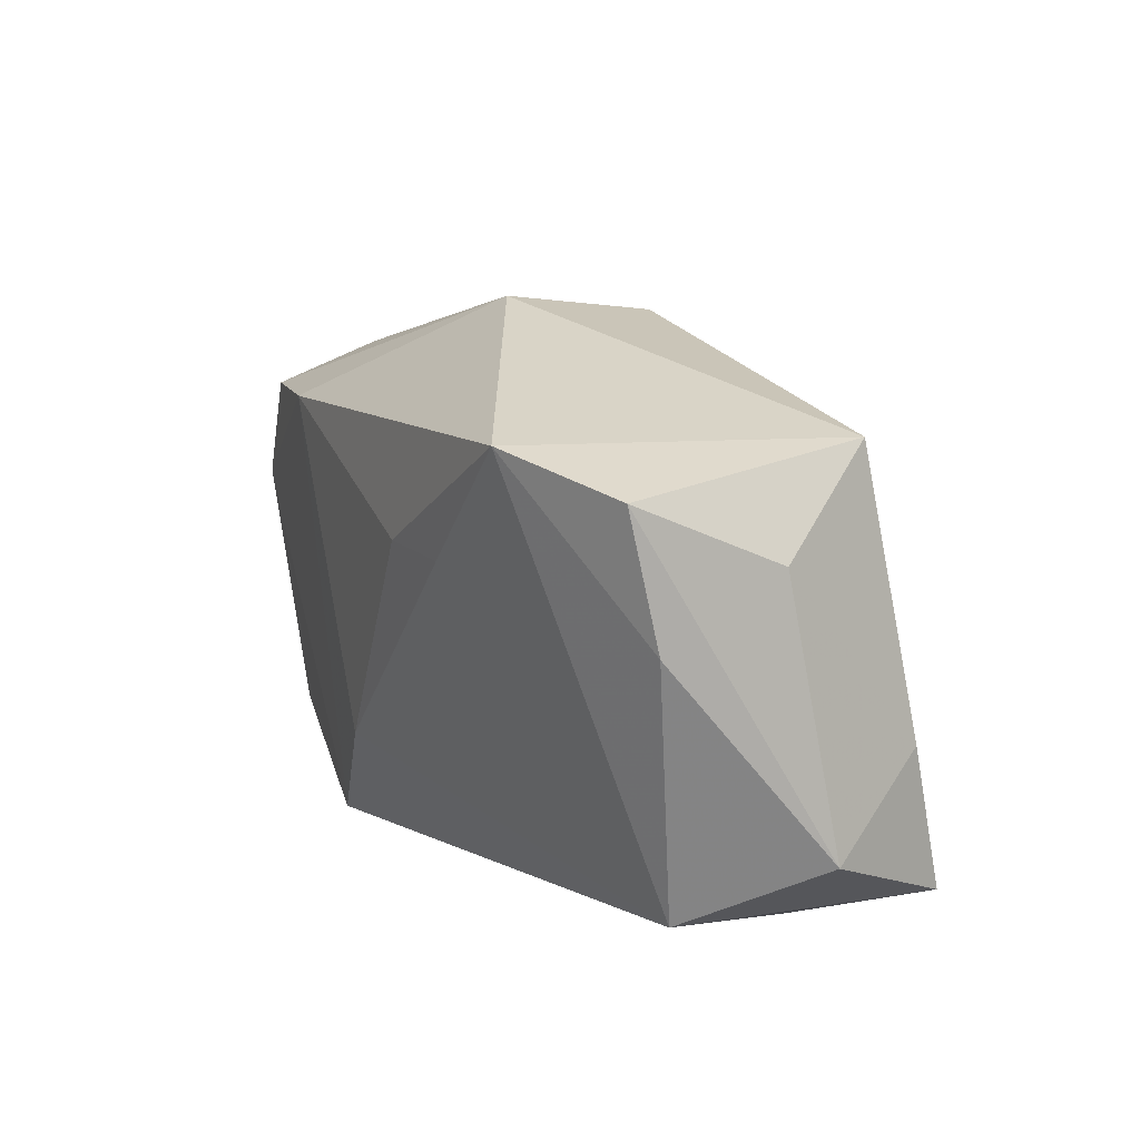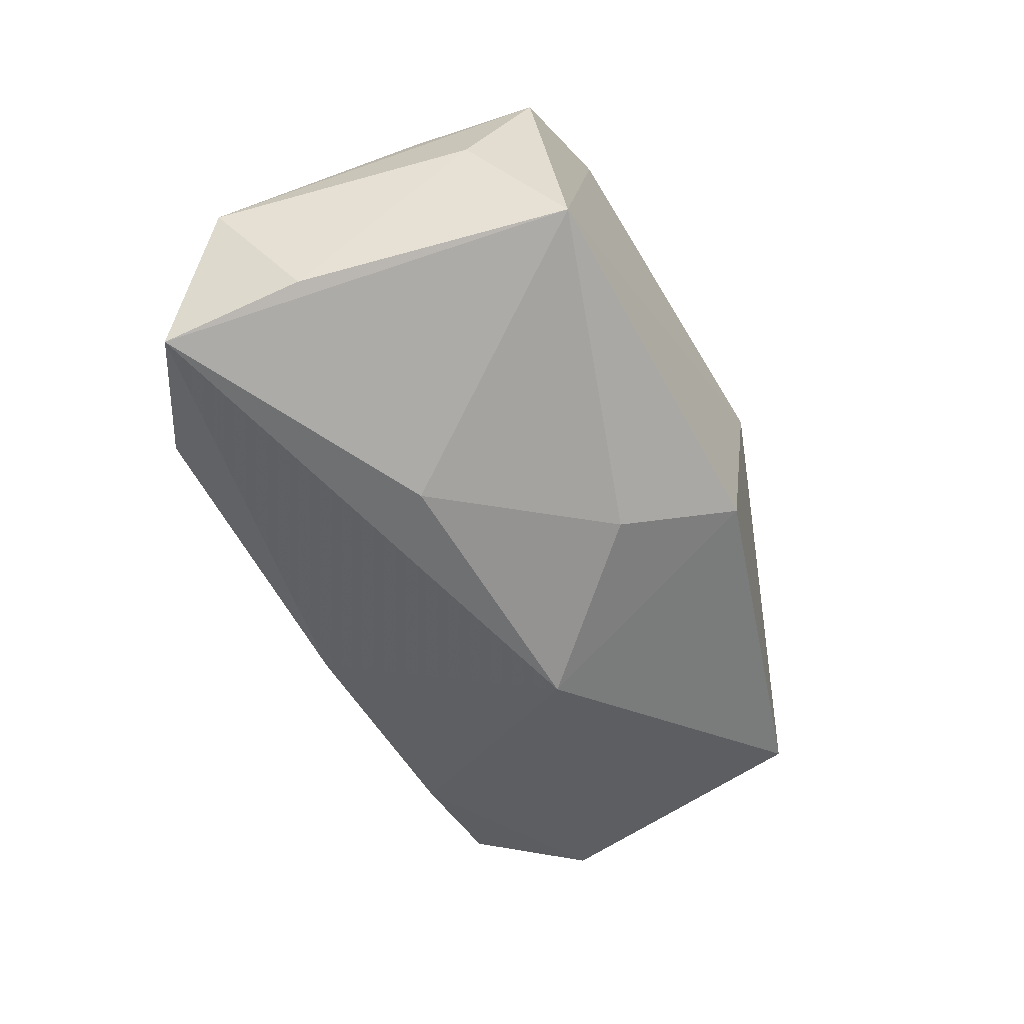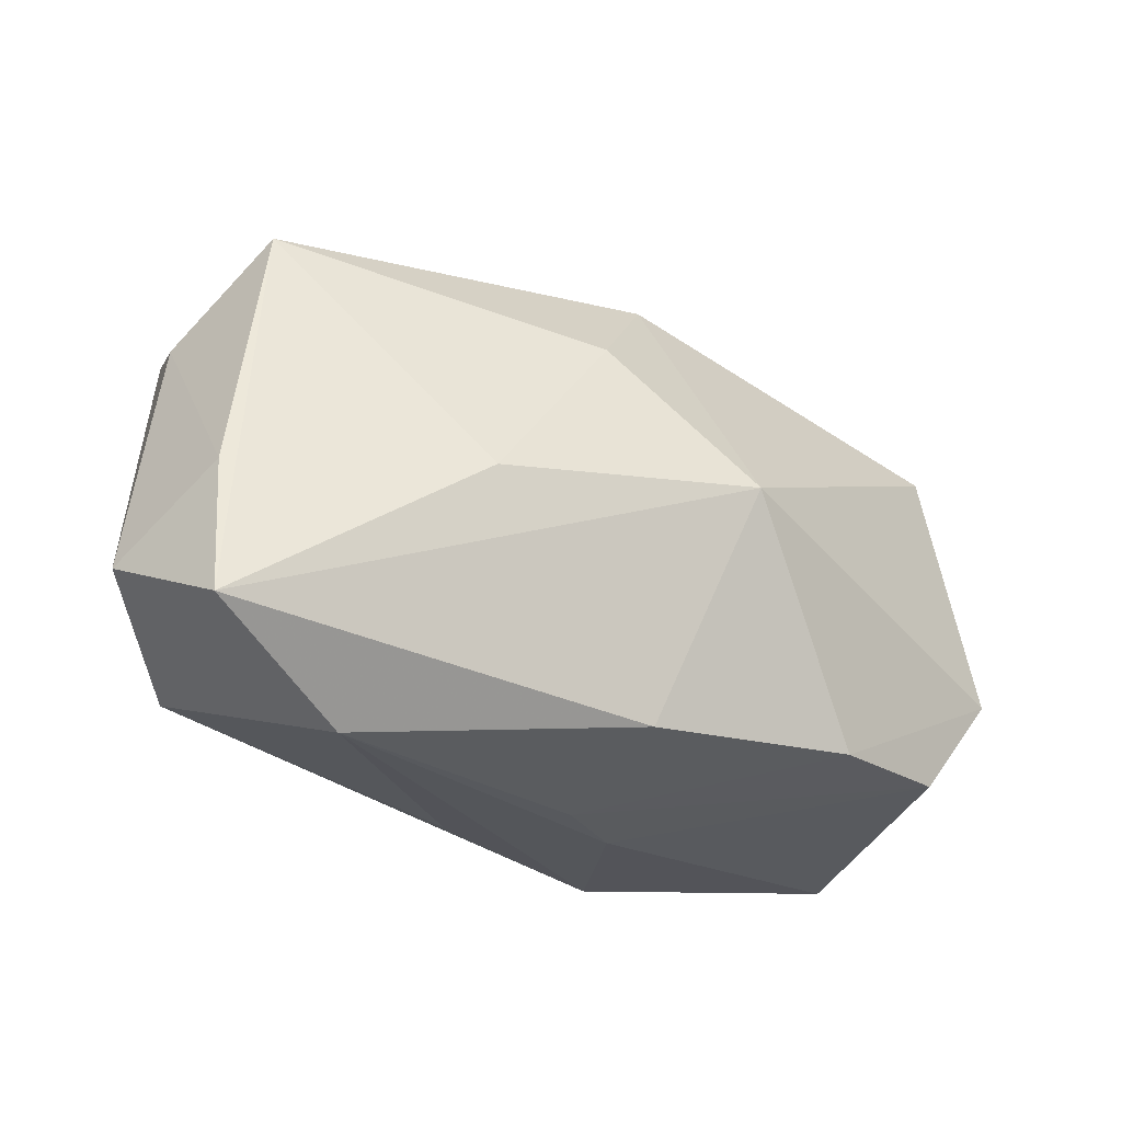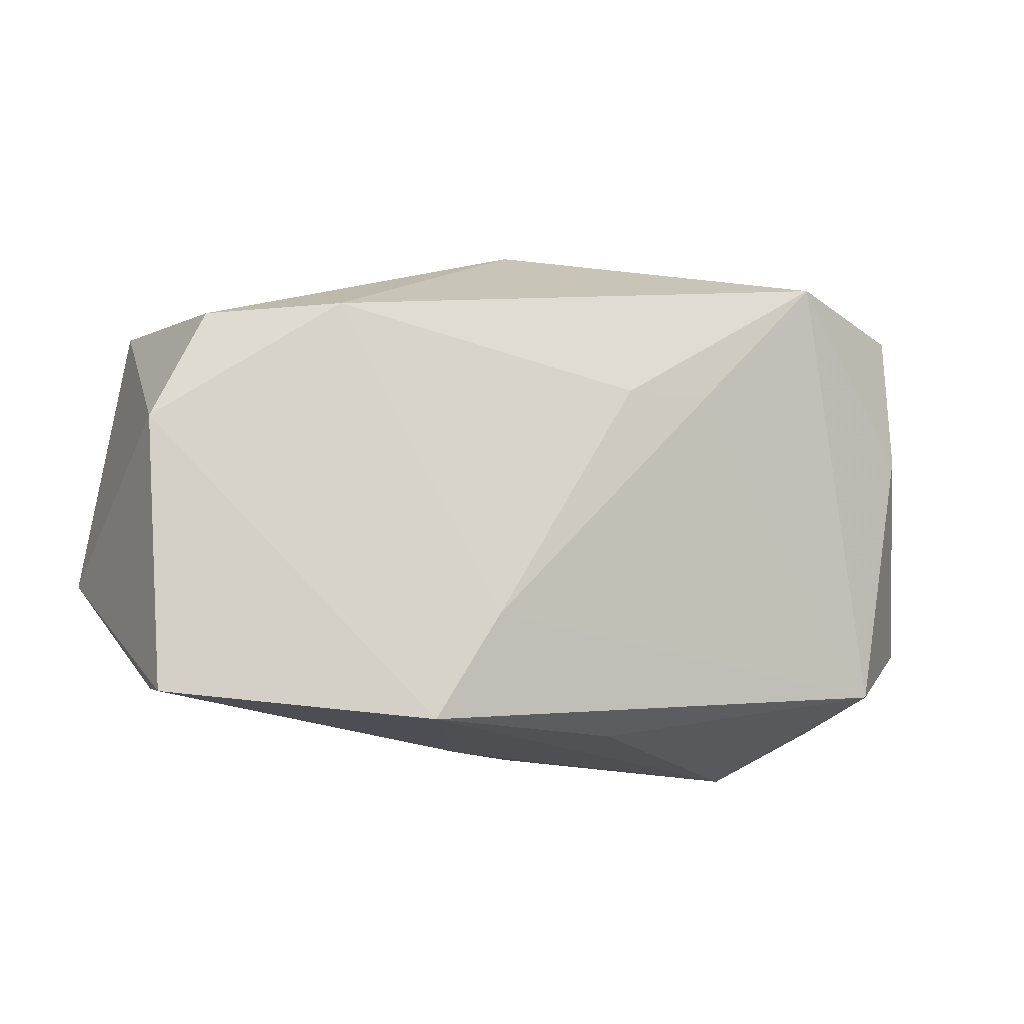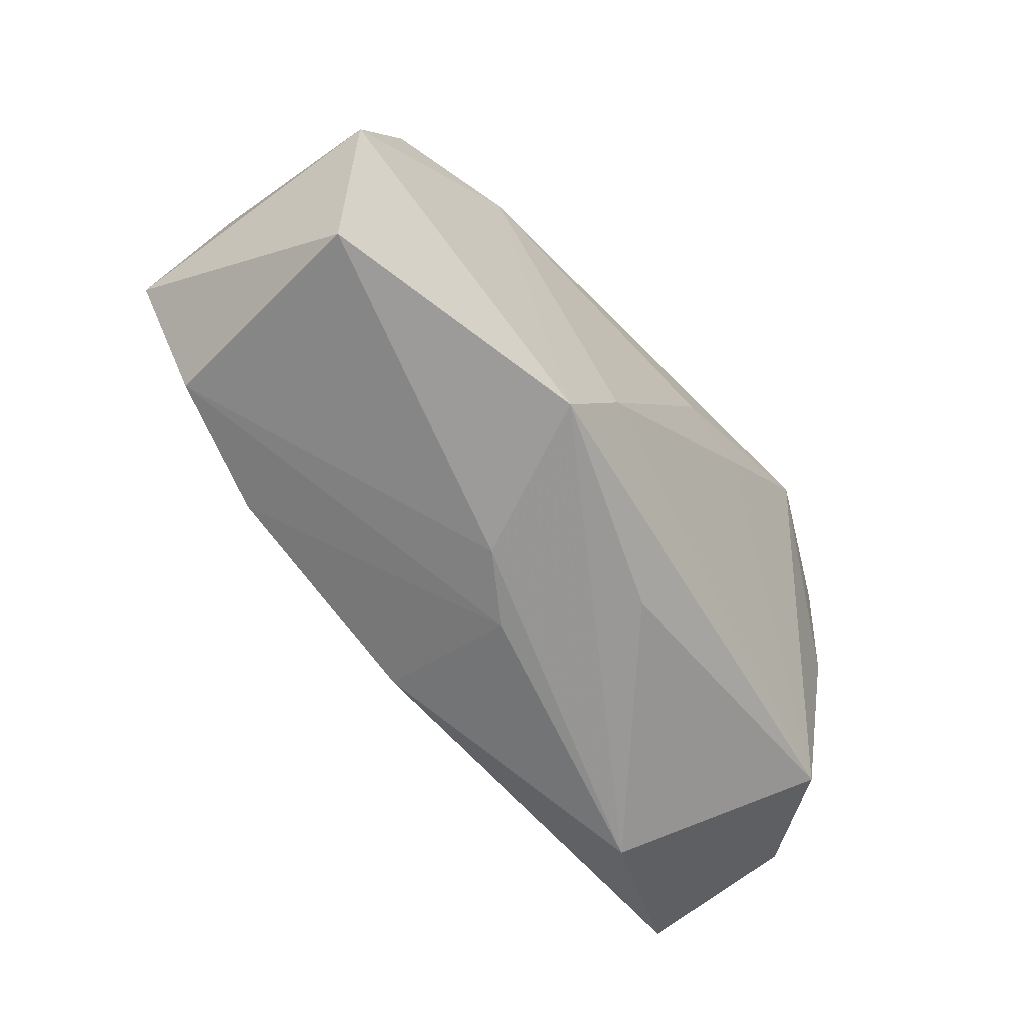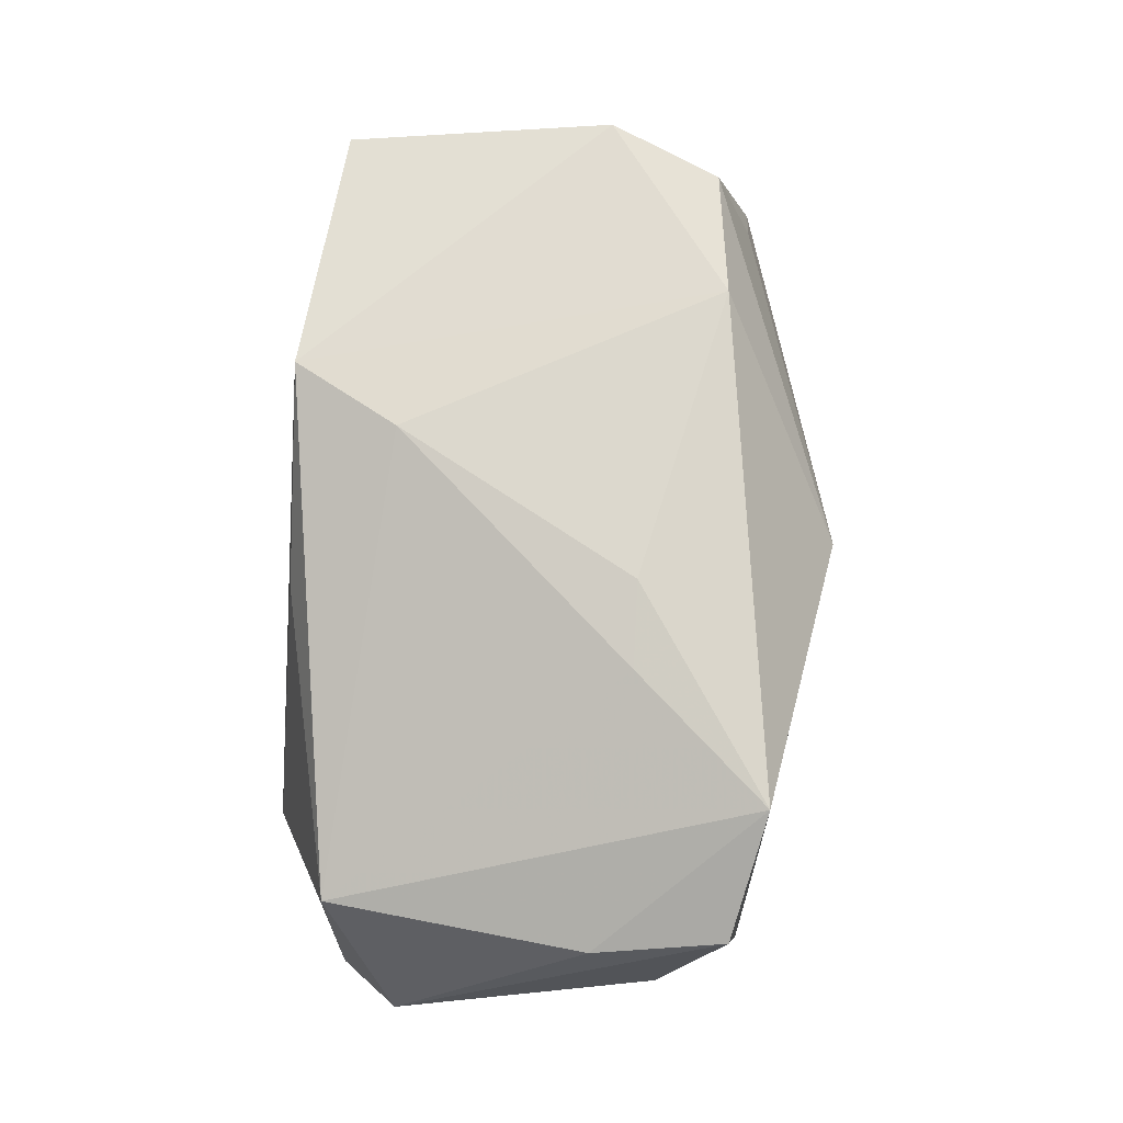
<metadata>
{"format":"obj","ext":"obj","renderer":"f3d","projection":"perspective","resolution":1024,"background":"white","views":[{"elev":17.7,"azim":67.5,"up":"+Y"},{"elev":-60.7,"azim":112.6,"up":"+Z"},{"elev":-27.1,"azim":154.8,"up":"+Y"},{"elev":-15.5,"azim":-12.8,"up":"+Y"},{"elev":-66.3,"azim":-44.4,"up":"+Y"},{"elev":72.5,"azim":94.3,"up":"+Z"}]}
</metadata>
<code>
v -0.002657 -0.0197 -0.01427
v -0.03716 0.00323 0.01635
v -0.0009444 -0.02346 -0.001777
v 0.01426 0.00851 0.0167
v -0.01055 0.001863 -0.0199
v -0.002296 0.02623 0.004091
v -0.03514 -0.0209 0.01386
v 0.03396 -0.0171 0.00485
v 0.03771 0.01256 -0.002646
v 0.01416 -0.001695 -0.01983
v 0.03199 0.02018 -0.01195
v -0.04223 -0.007511 -0.005768
v -0.03256 0.01323 0.01632
v 0.03701 0.006437 0.00733
v -0.02346 -0.01749 -0.01129
v -0.005715 -0.01346 0.0179
v -0.03863 0.01711 -0.003113
v -0.03175 0.01677 0.006816
v -0.02062 0.01464 0.0179
v 0.006635 0.008306 0.0179
v 0.0356 0.01818 0.009453
v -0.01127 -0.02302 0.01723
v 0.04148 -0.01072 -0.005802
v -0.03489 -0.01697 -0.006668
v 0.00674 -0.02247 0.008228
v 0.0363 -0.01696 -0.01782
v 0.02359 -0.0236 -0.01087
v -0.00669 -0.0236 0.002887
v -0.003963 0.02366 -0.01016
v 0.002885 0.01375 -0.01729
v 0.03612 -0.004153 -0.01536
v 0.02521 0.02061 0.01593
f 6 32 11
f 19 32 6
f 16 19 22
f 22 19 2
f 26 1 5
f 21 11 32
f 6 11 29
f 29 17 6
f 5 17 29
f 12 17 5
f 2 17 12
f 20 19 16
f 32 19 20
f 13 17 2
f 2 19 13
f 13 19 6
f 10 26 5
f 11 26 10
f 23 26 31
f 31 26 11
f 8 26 23
f 16 22 8
f 9 21 23
f 11 21 9
f 23 31 9
f 9 31 11
f 5 29 30
f 30 29 11
f 30 10 5
f 11 10 30
f 7 22 2
f 2 12 7
f 4 20 16
f 32 20 4
f 16 8 4
f 4 8 32
f 6 17 18
f 18 13 6
f 17 13 18
f 14 21 32
f 32 8 14
f 23 21 14
f 14 8 23
f 25 8 22
f 22 7 28
f 24 7 12
f 24 28 7
f 3 28 24
f 26 8 27
f 8 25 27
f 27 28 3
f 1 26 27
f 27 3 1
f 27 25 22
f 22 28 27
f 15 12 5
f 15 24 12
f 5 1 15
f 1 3 15
f 3 24 15

</code>
